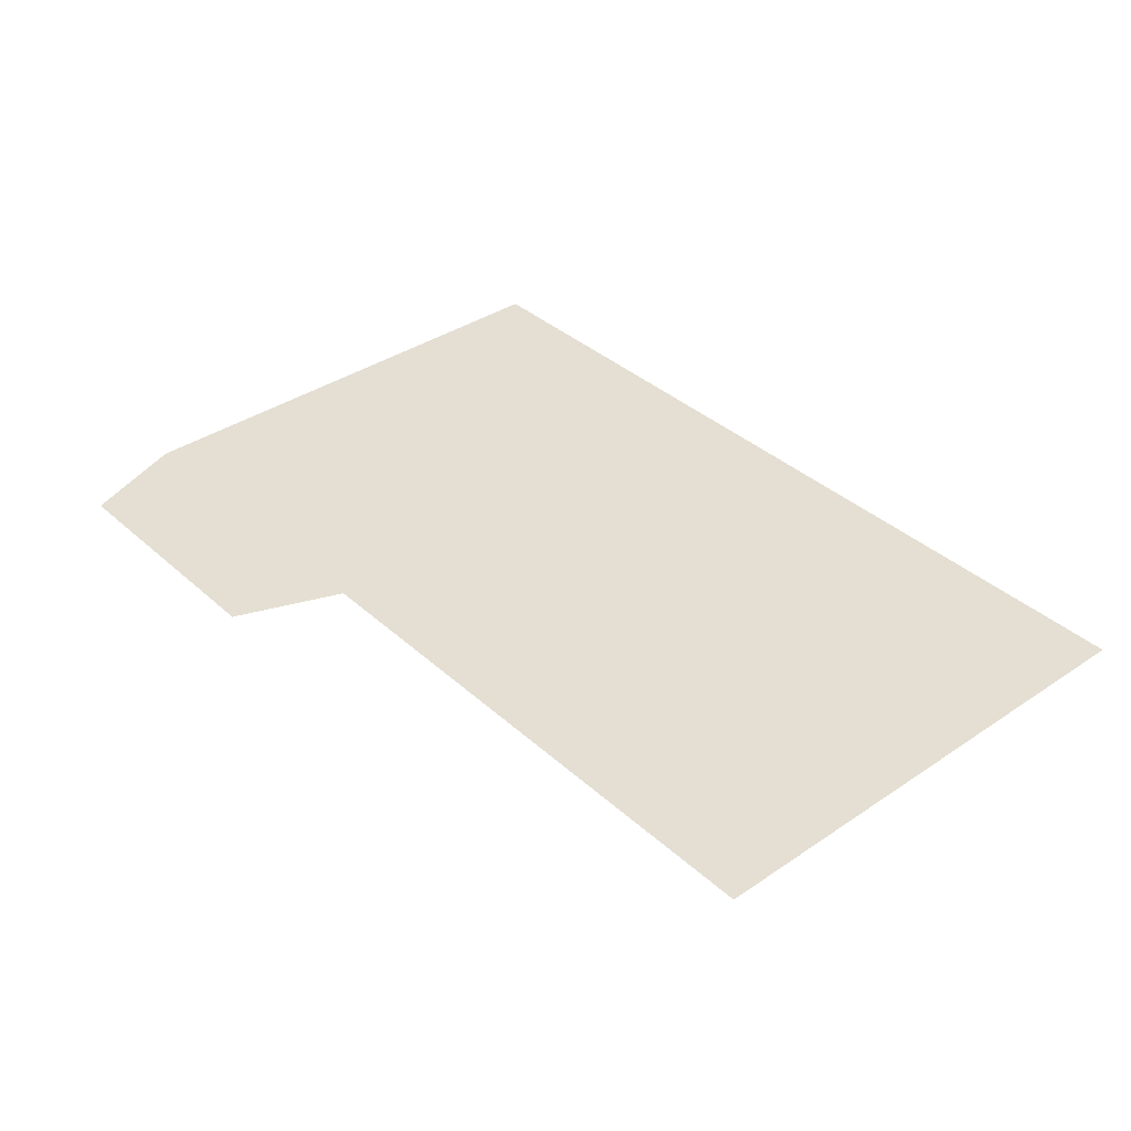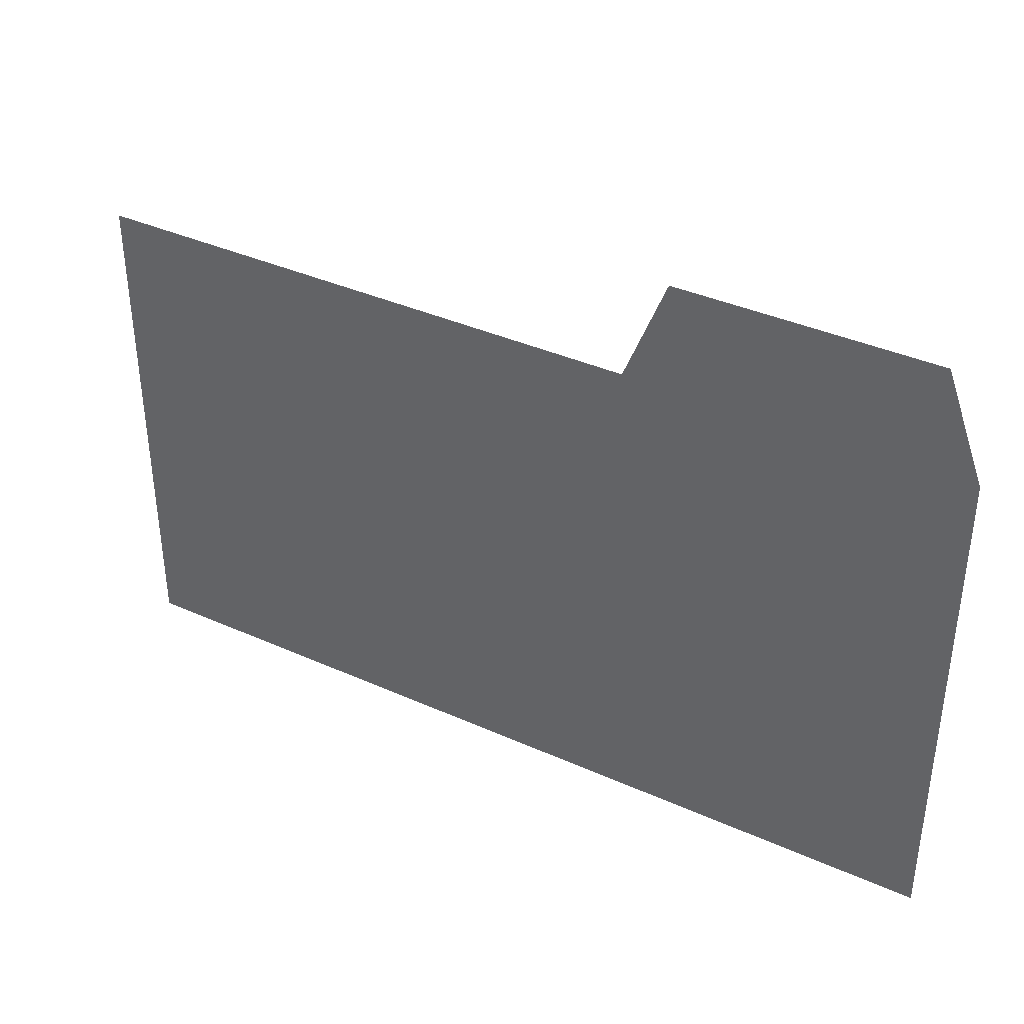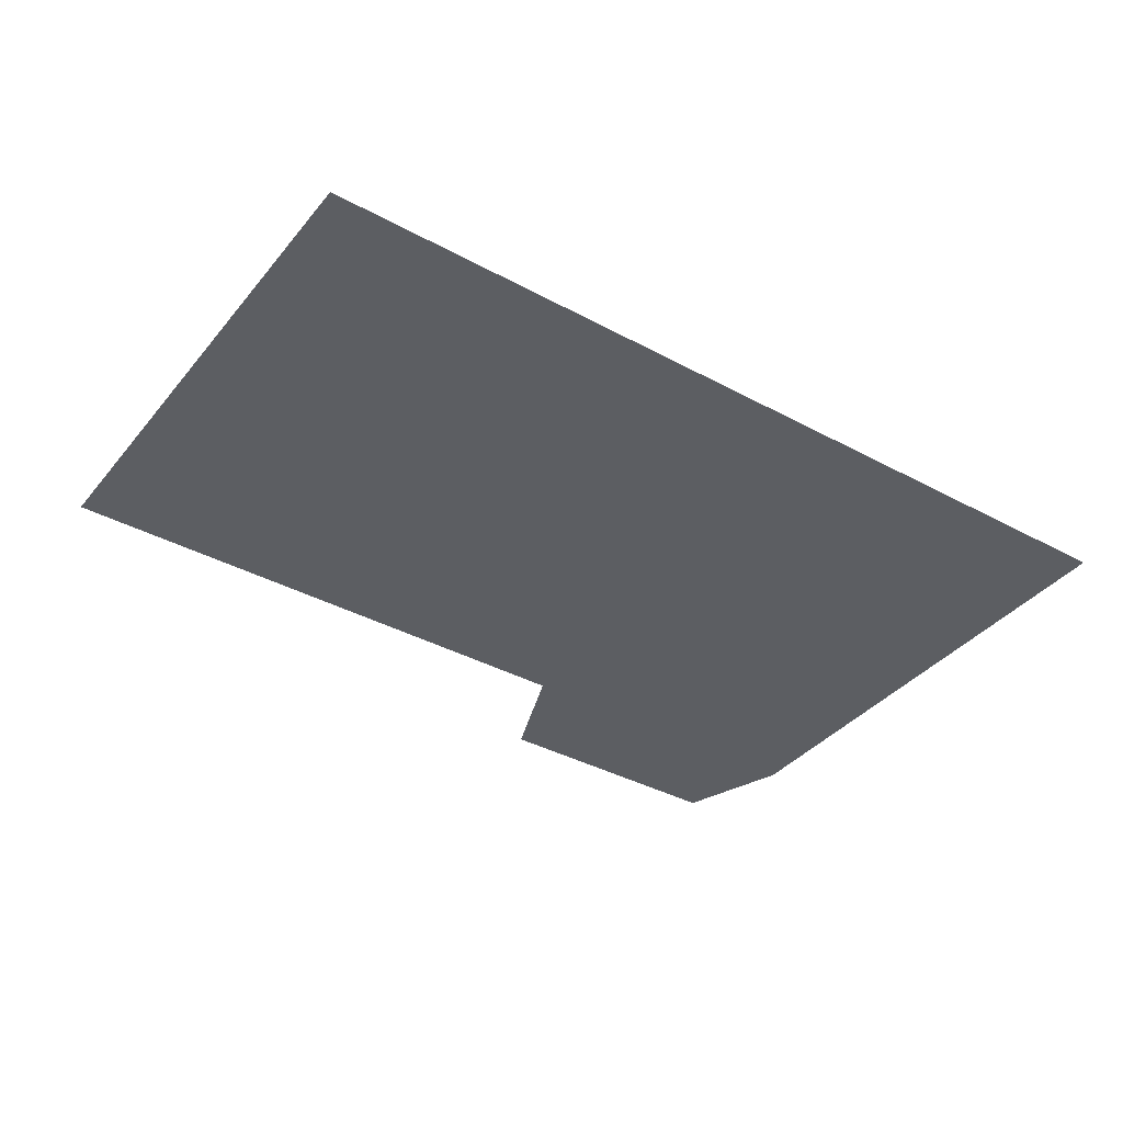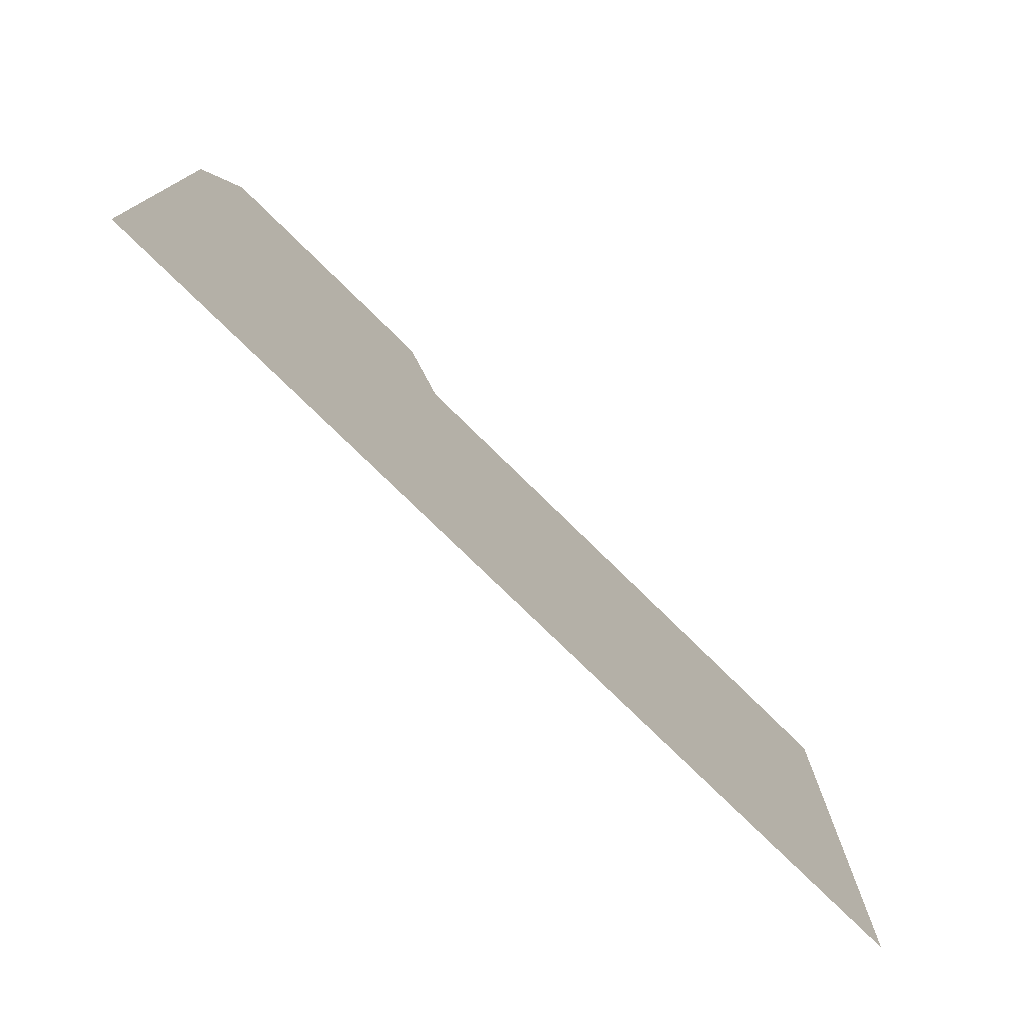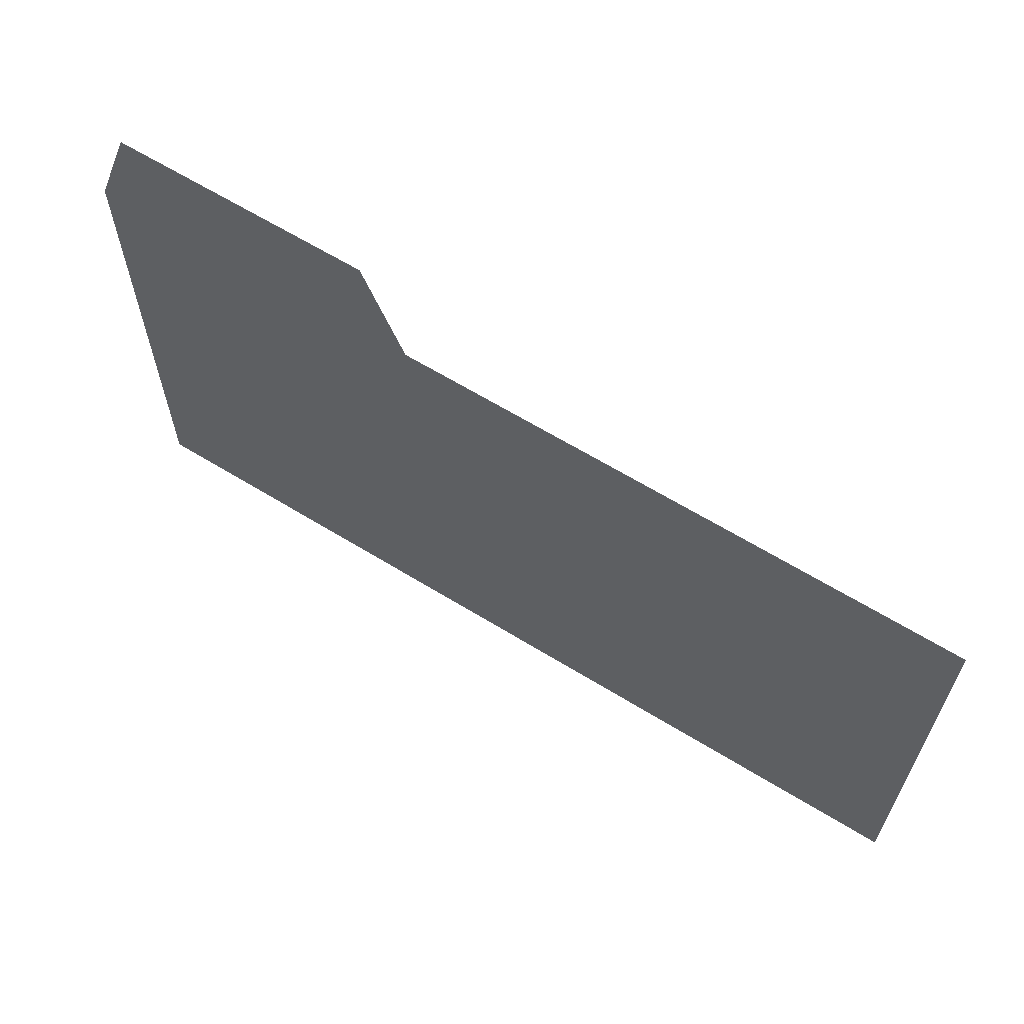
<metadata>
{"format":"obj","ext":"obj","renderer":"f3d","projection":"perspective","resolution":1024,"background":"white","views":[{"elev":37.1,"azim":49.0,"up":"+Y"},{"elev":38.4,"azim":-150.5,"up":"+Z"},{"elev":-37.8,"azim":145.4,"up":"+Y"},{"elev":-76.5,"azim":-44.5,"up":"+Z"},{"elev":64.0,"azim":31.8,"up":"+Z"}]}
</metadata>
<code>
v 6.158 0 -3.504
v -6.267 0 -3.504
v -6.262 0 3.532
v -5.708 0 5.007
v -2.191 0 5.007
v -1.616 0 3.532
v 6.158 0 3.532
v -6.262 -0.001 3.532
v -6.267 -0.001 -3.504
v 6.158 -0.001 -3.504
v -2.191 -0.001 5.007
v -5.708 -0.001 5.007
v -1.616 -0.001 3.532
v 6.158 -0.001 3.532
g TheCardBack card
f 1 2 3
f 3 4 5
f 3 5 6
f 6 7 1
f 6 1 3
g TheCardFront card
f 8 9 10
f 11 12 8
f 13 11 8
f 10 14 13
f 10 13 8

</code>
